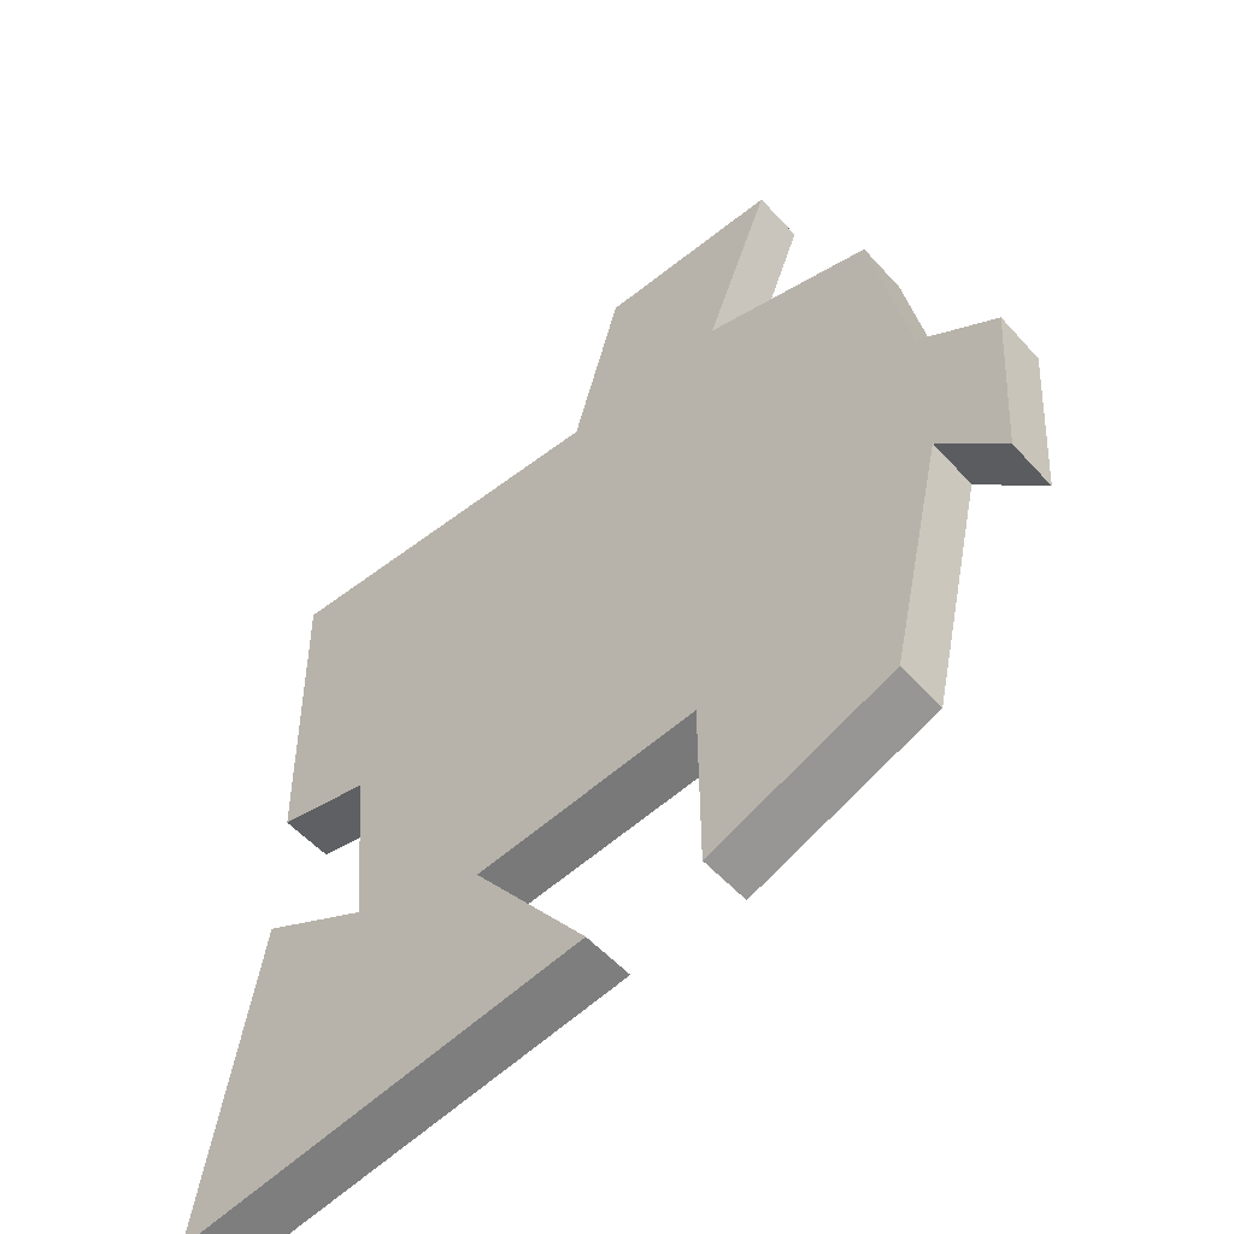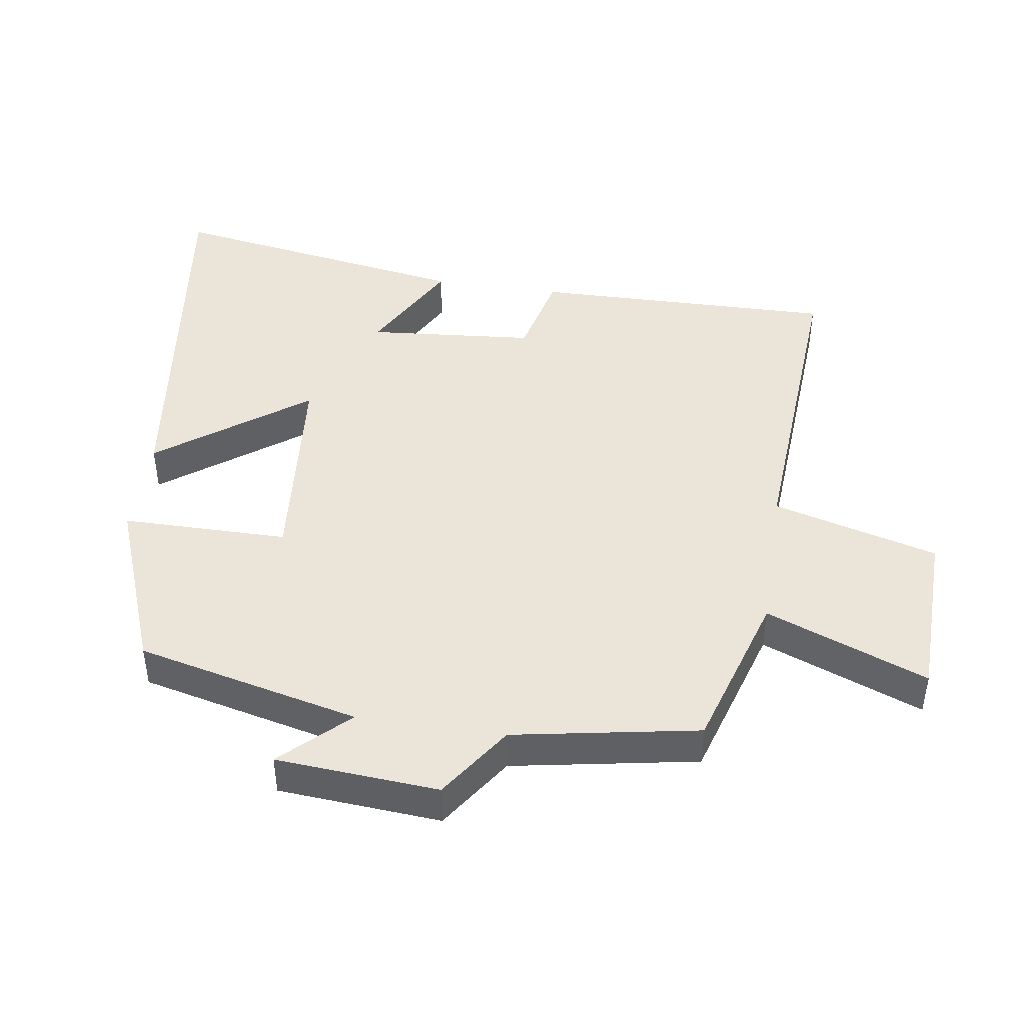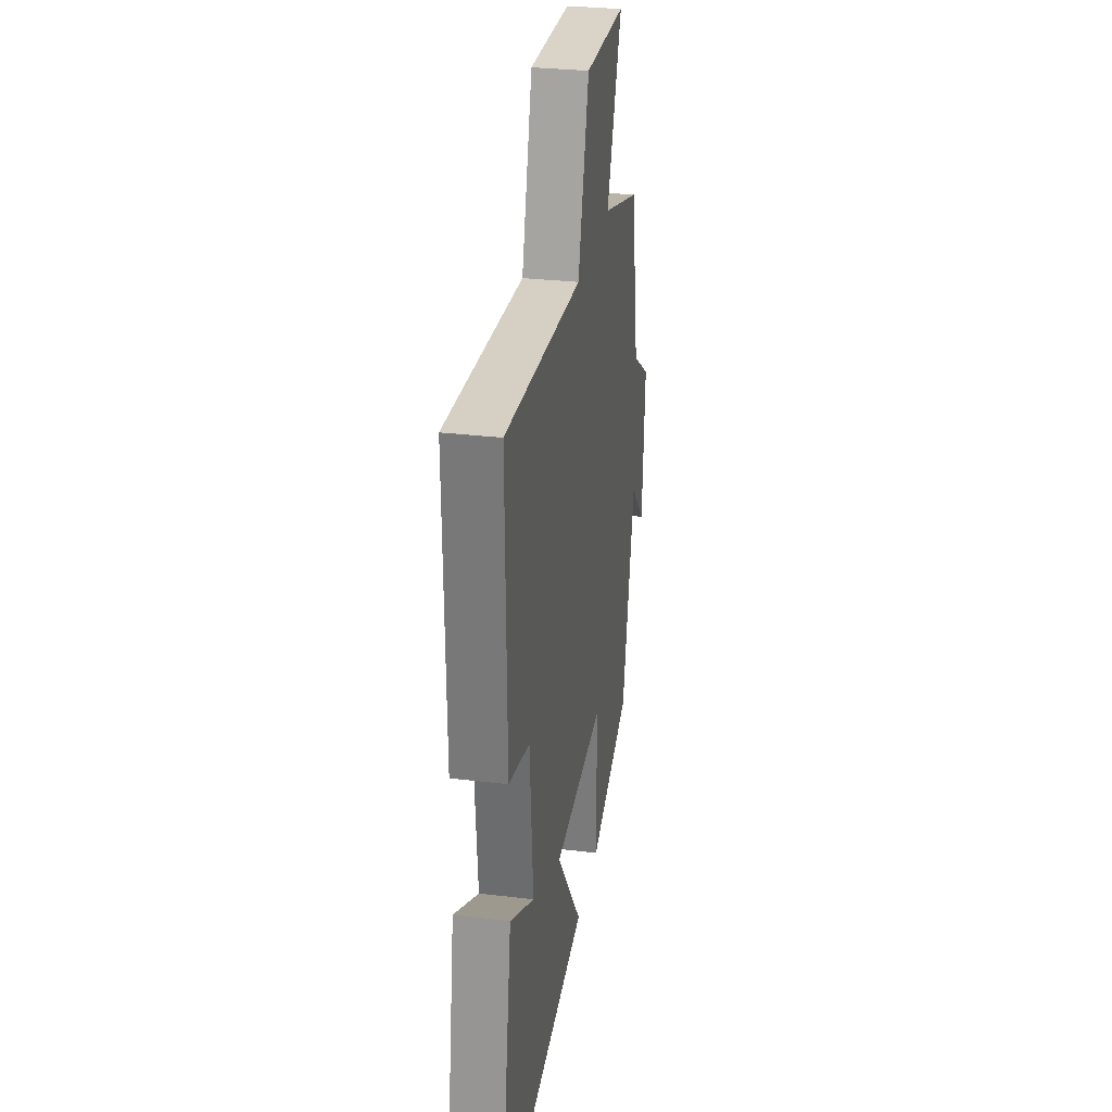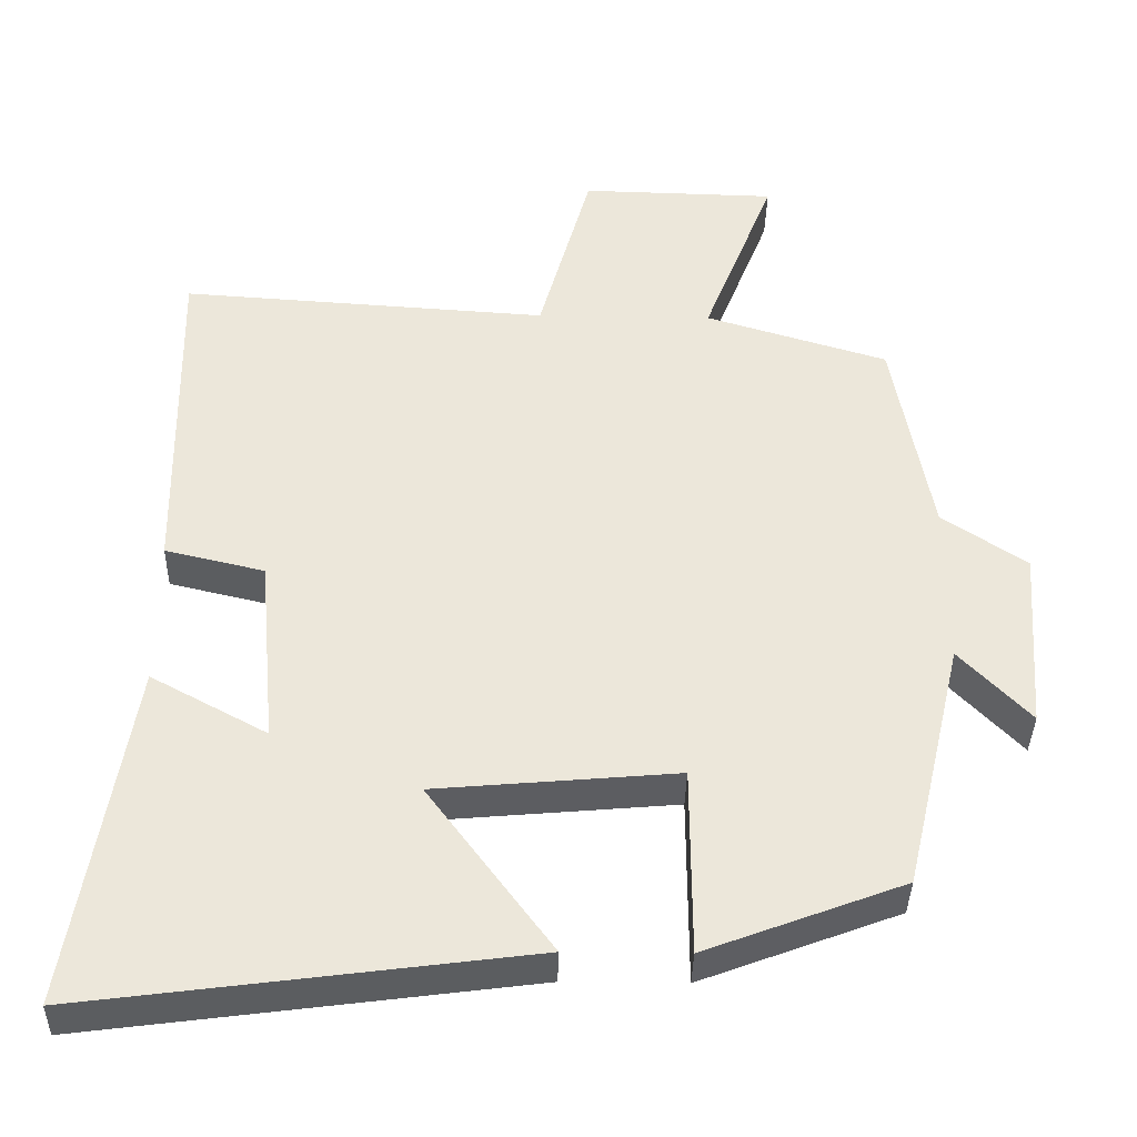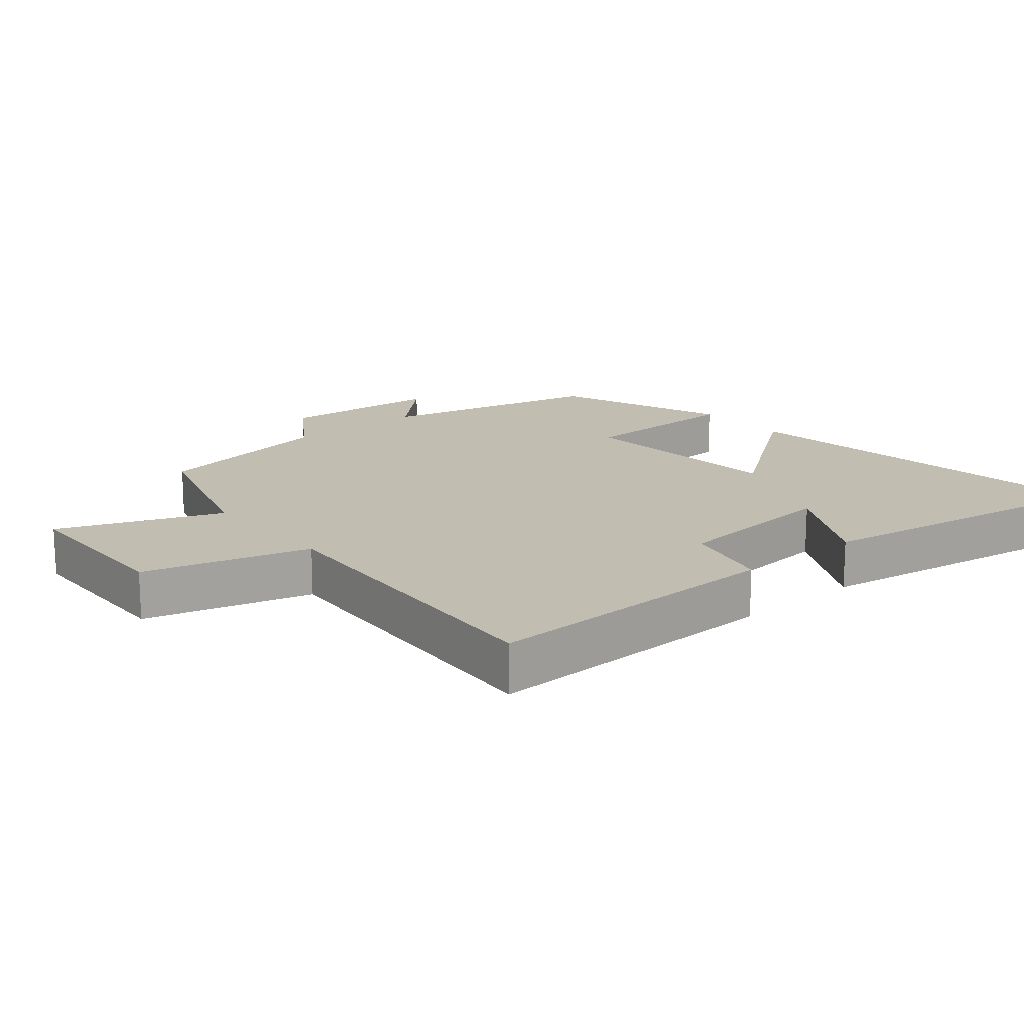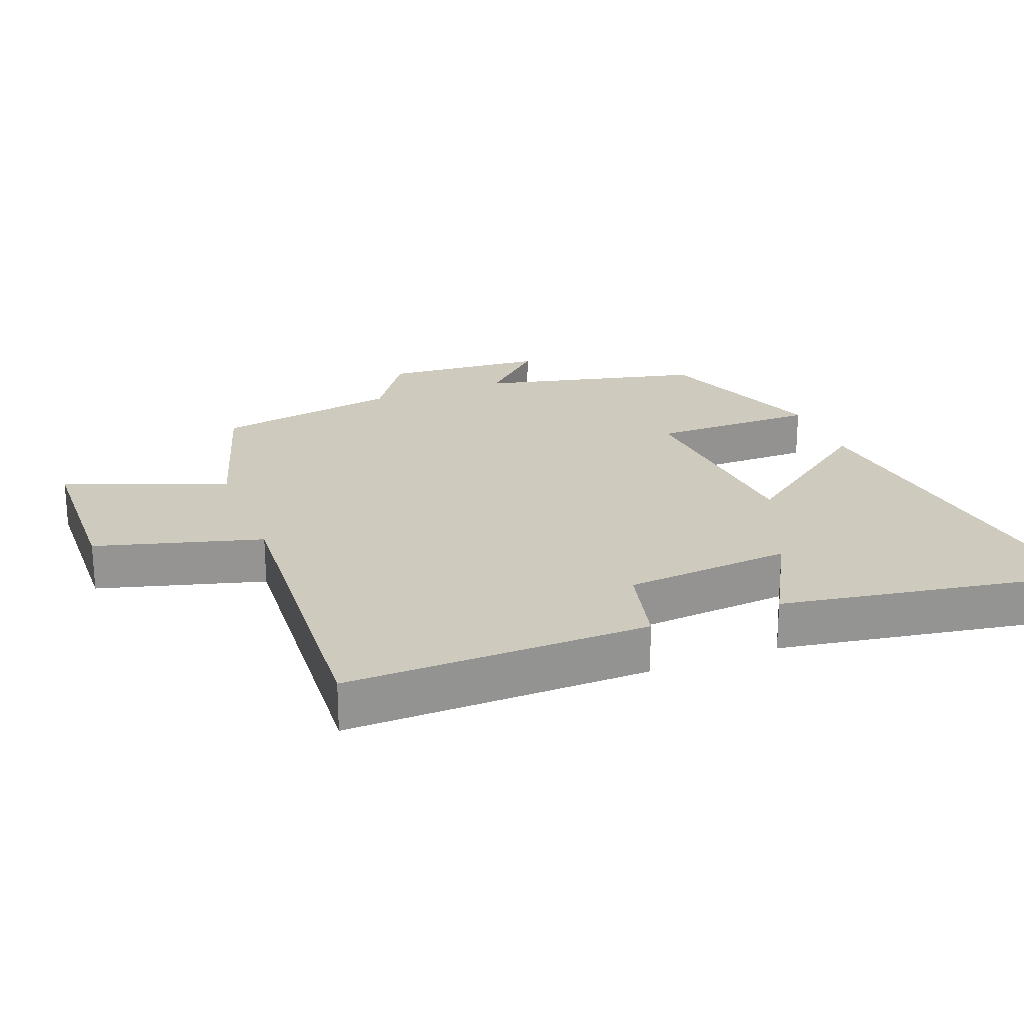
<metadata>
{"format":"obj","ext":"obj","renderer":"f3d","projection":"perspective","resolution":1024,"background":"white","views":[{"elev":-54.2,"azim":-139.0,"up":"+Z"},{"elev":44.5,"azim":-81.4,"up":"+Y"},{"elev":29.9,"azim":99.9,"up":"+Z"},{"elev":-37.9,"azim":178.8,"up":"+Z"},{"elev":17.0,"azim":50.0,"up":"+Y"},{"elev":23.2,"azim":69.0,"up":"+Y"}]}
</metadata>
<code>
v -0.45 0.07 0.427
v -0.21 0.07 0.5
v -0.304 0.07 0.741
v -0.046 0.07 0.747
v 0.022 0.07 0.5
v 0.508 0.07 0.532
v 0.5 0.07 0.079
v 0.369 0.07 0.048
v 0.347 0.07 -0.202
v 0.5 0.07 -0.119
v 0.575 0.07 -0.576
v -0.006 0.07 -0.5
v 0.157 0.07 -0.28
v -0.161 0.07 -0.252
v -0.162 0.07 -0.5
v -0.422 0.07 -0.402
v -0.5 0.07 -0.069
v -0.593 0.07 -0.166
v -0.611 0.07 0.076
v -0.5 0.07 0.151
v -0.45 0 0.427
v -0.21 0 0.5
v -0.304 0 0.741
v -0.046 0 0.747
v 0.022 0 0.5
v 0.508 0 0.532
v 0.5 0 0.079
v 0.369 0 0.048
v 0.347 0 -0.202
v 0.5 0 -0.119
v 0.575 0 -0.576
v -0.006 0 -0.5
v 0.157 0 -0.28
v -0.161 0 -0.252
v -0.162 0 -0.5
v -0.422 0 -0.402
v -0.5 0 -0.069
v -0.593 0 -0.166
v -0.611 0 0.076
v -0.5 0 0.151
f 17 18 19 20
f 20 1 2
f 17 20 2
f 16 17 2
f 15 16 2
f 14 15 2
f 13 14 2
f 11 12 13
f 9 10 11
f 13 2 3
f 11 13 3
f 9 11 3
f 5 6 7 8
f 5 8 9 3
f 3 4 5
f 40 39 38 37
f 22 21 40
f 22 40 37
f 22 37 36
f 22 36 35
f 22 35 34
f 22 34 33
f 33 32 31
f 31 30 29
f 23 22 33
f 23 33 31
f 23 31 29
f 28 27 26 25
f 23 29 28 25
f 25 24 23
f 1 21 22 2
f 2 22 23 3
f 3 23 24 4
f 4 24 25 5
f 5 25 26 6
f 6 26 27 7
f 7 27 28 8
f 8 28 29 9
f 9 29 30 10
f 10 30 31 11
f 11 31 32 12
f 12 32 33 13
f 13 33 34 14
f 14 34 35 15
f 15 35 36 16
f 16 36 37 17
f 17 37 38 18
f 18 38 39 19
f 19 39 40 20
f 20 40 21 1

</code>
